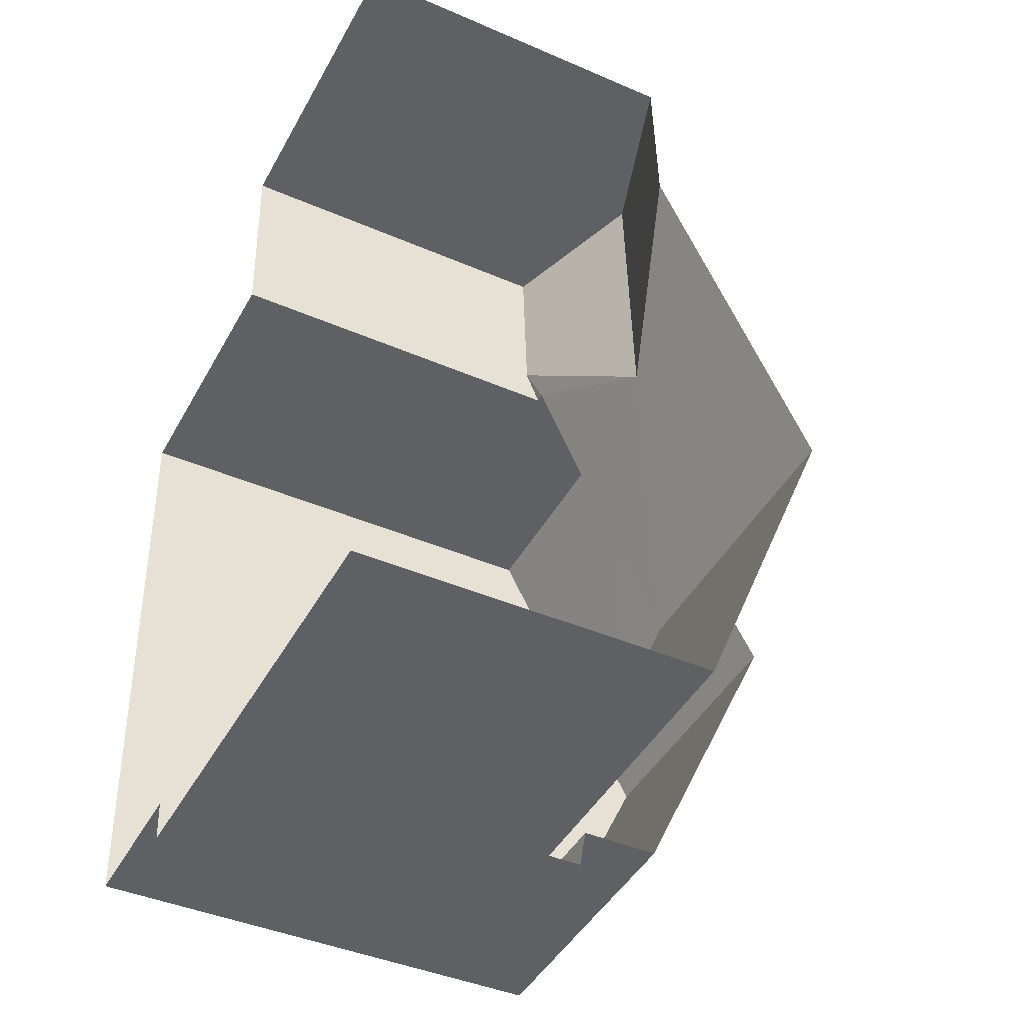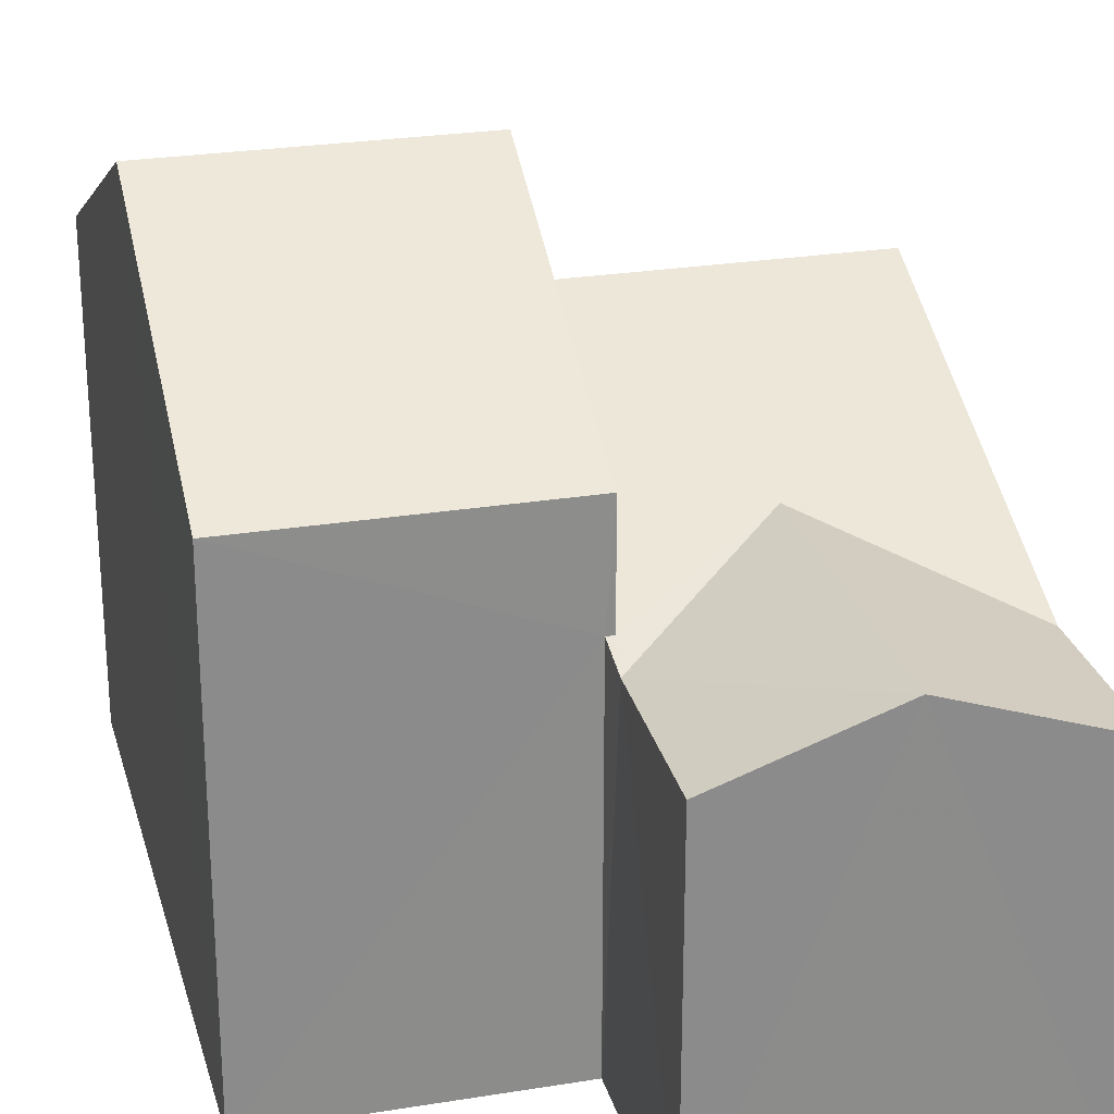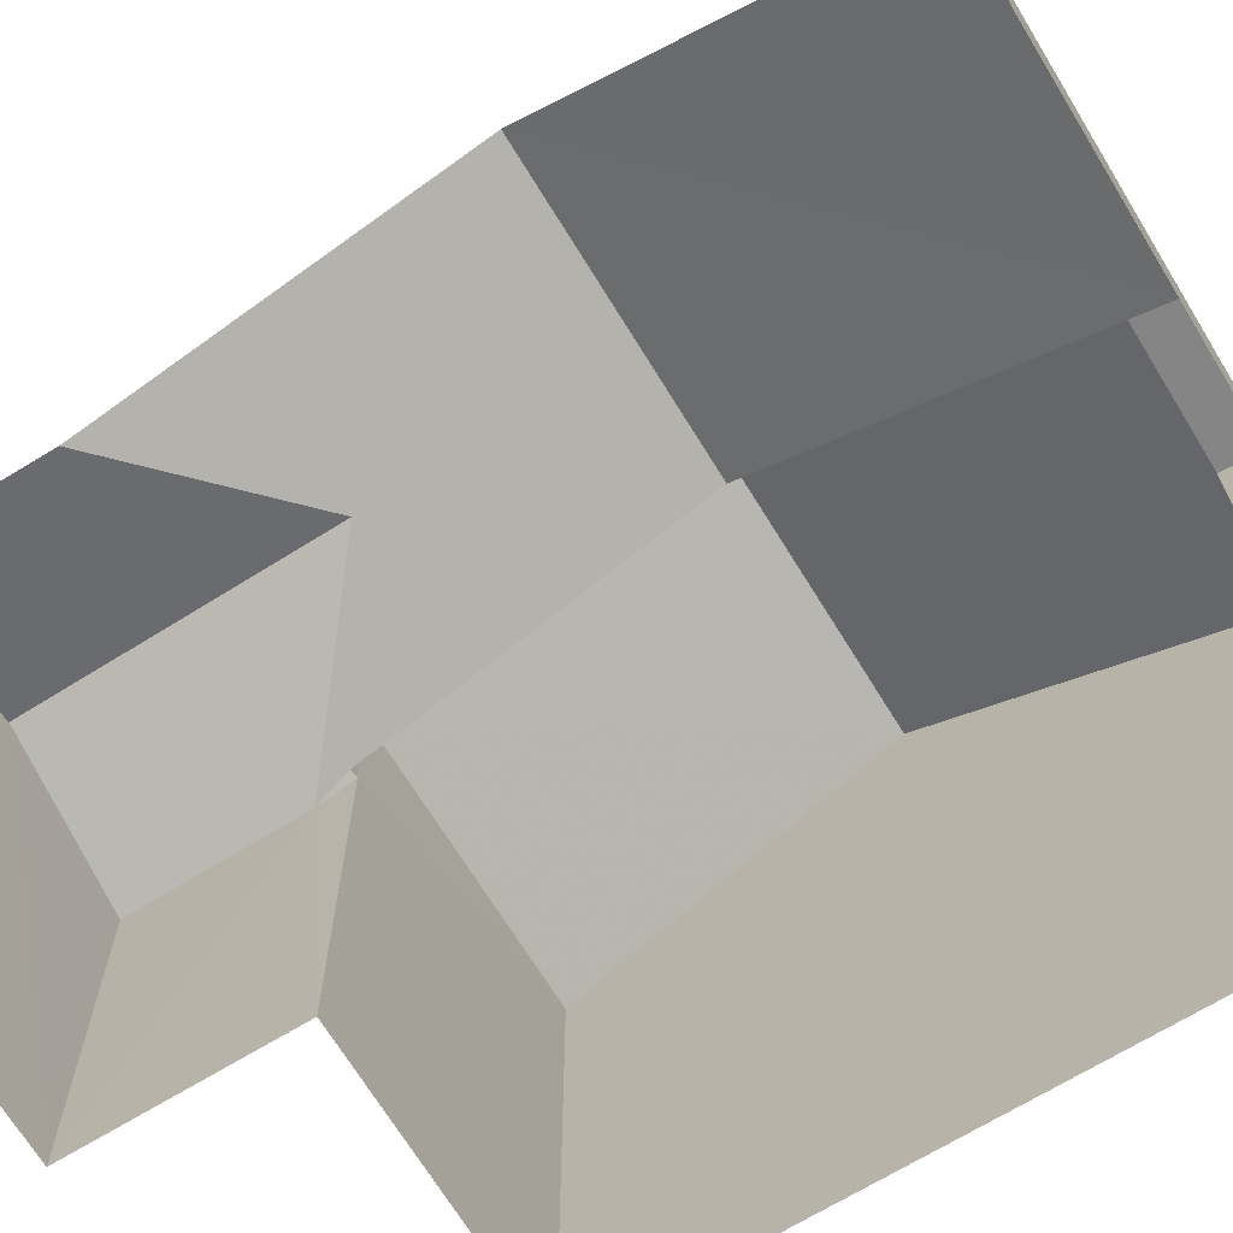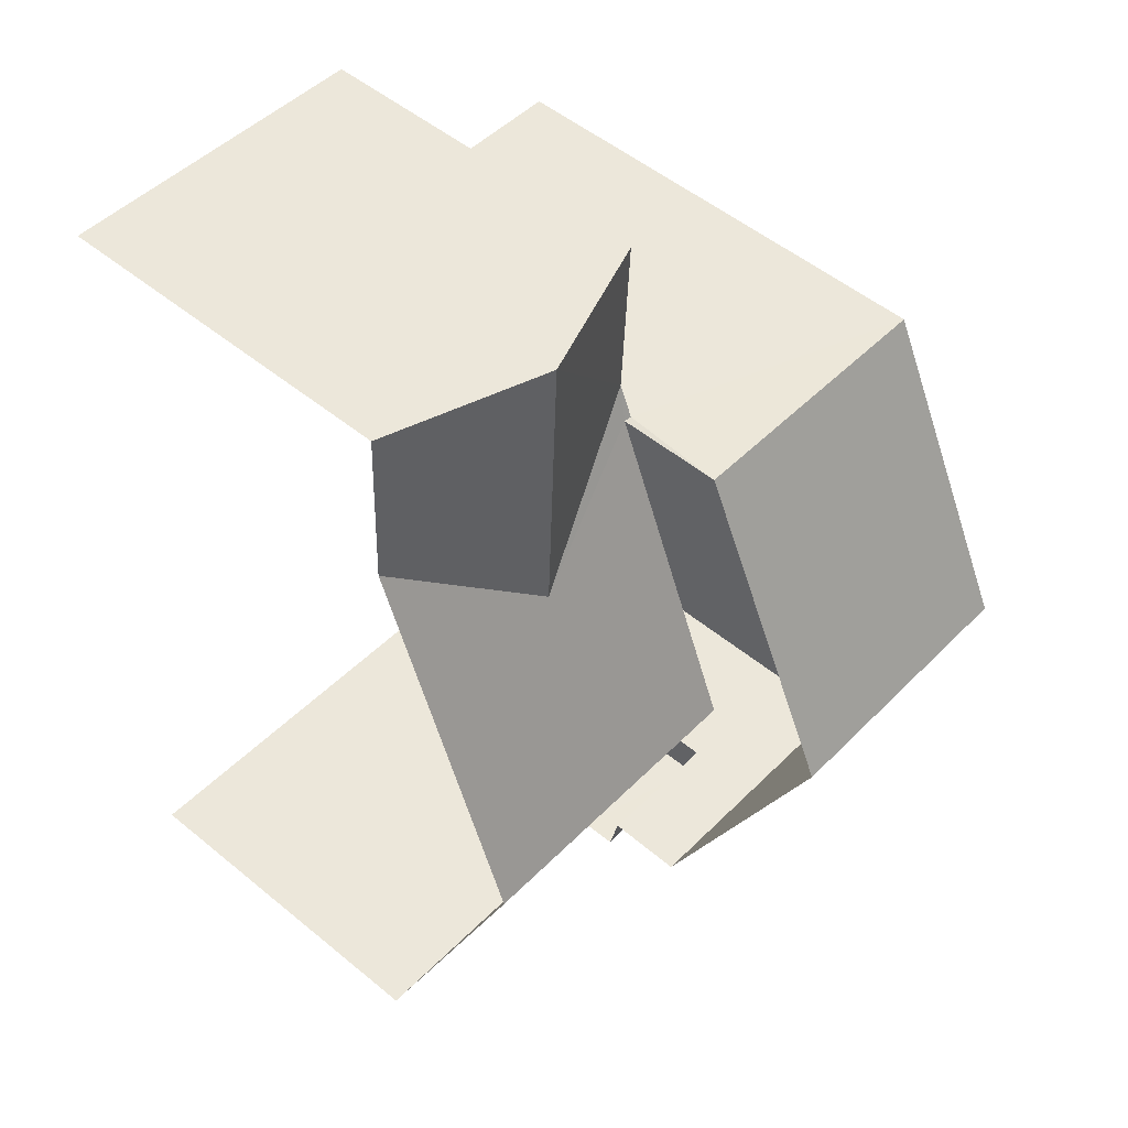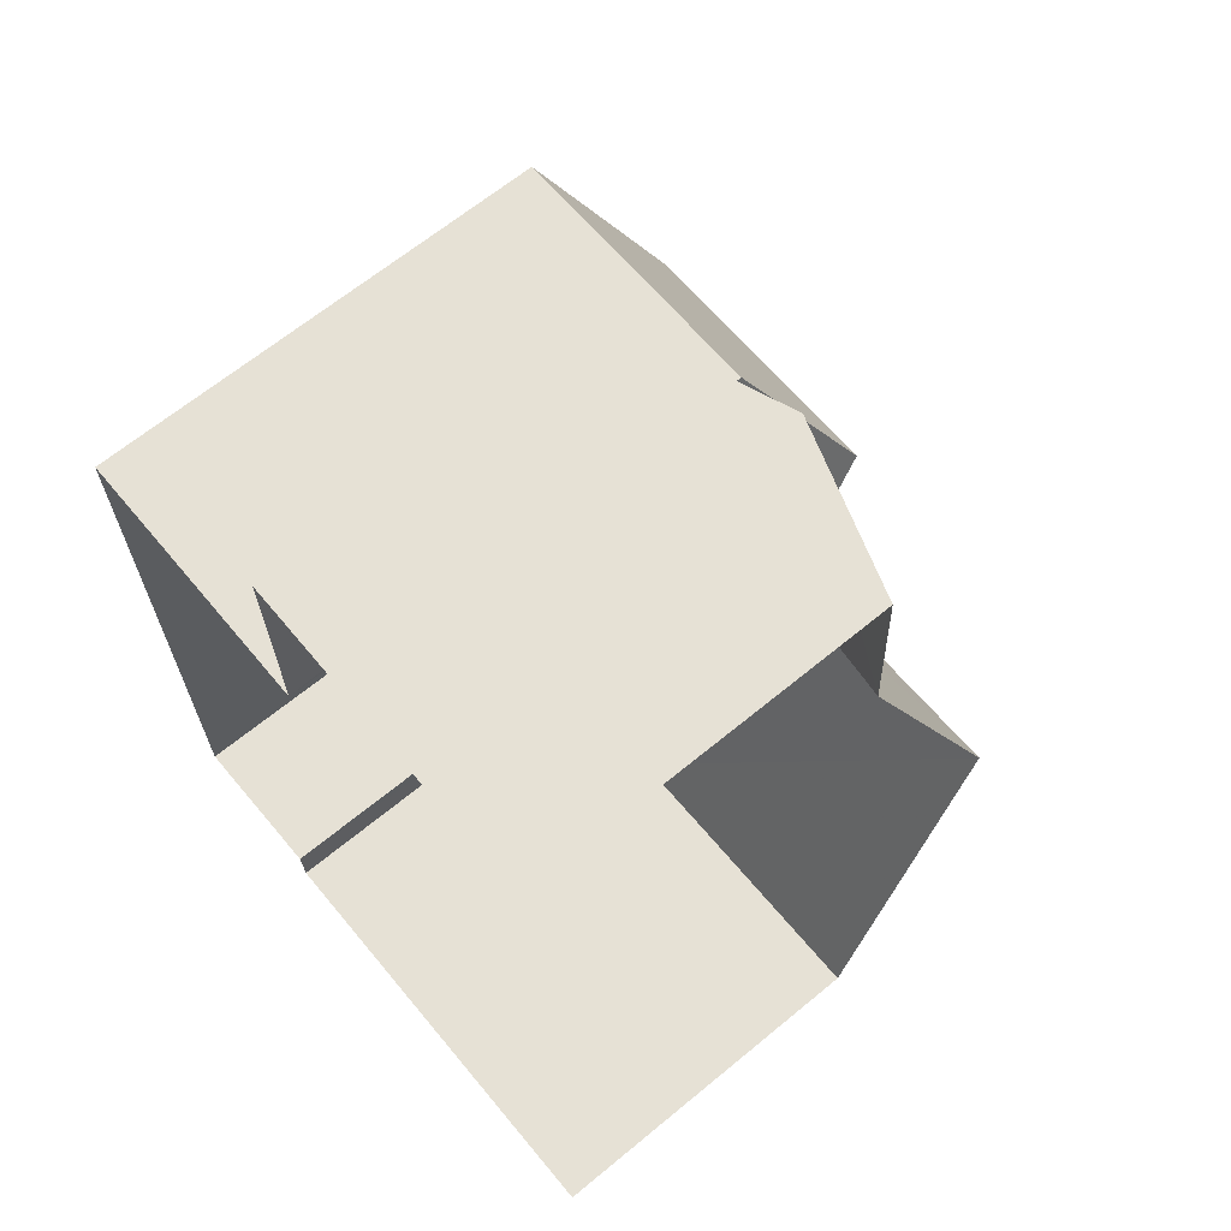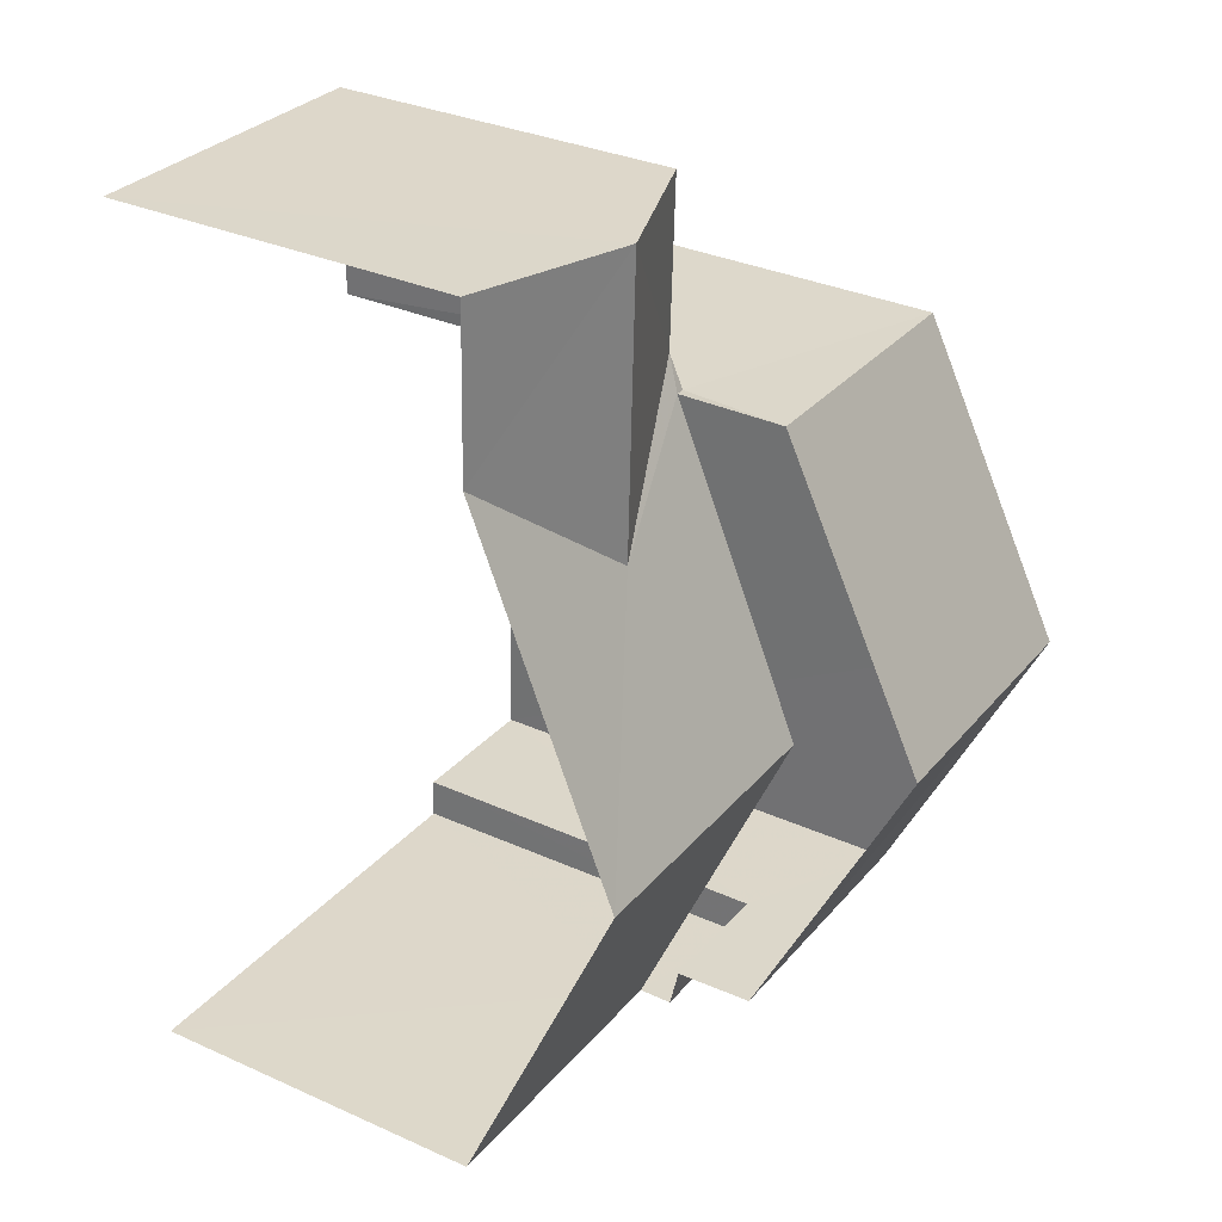
<metadata>
{"format":"obj","ext":"obj","renderer":"f3d","projection":"perspective","resolution":1024,"background":"white","views":[{"elev":-42.1,"azim":-117.6,"up":"+Y"},{"elev":26.1,"azim":163.2,"up":"+Z"},{"elev":-69.1,"azim":-61.0,"up":"+Z"},{"elev":51.3,"azim":-48.3,"up":"+Y"},{"elev":65.9,"azim":-129.4,"up":"+Y"},{"elev":32.8,"azim":-58.1,"up":"+Y"}]}
</metadata>
<code>
v -3.723e+05 -1.055e+05 23.74
v -3.723e+05 -1.055e+05 23.74
v -3.723e+05 -1.055e+05 23.74
v -3.723e+05 -1.055e+05 23.74
v -3.723e+05 -1.055e+05 23.74
v -3.723e+05 -1.055e+05 23.74
v -3.723e+05 -1.055e+05 23.74
v -3.723e+05 -1.055e+05 23.74
v -3.723e+05 -1.055e+05 28.86
v -3.723e+05 -1.055e+05 31.08
v -3.723e+05 -1.055e+05 28.86
v -3.723e+05 -1.055e+05 31.08
v -3.723e+05 -1.055e+05 28.86
v -3.723e+05 -1.055e+05 28.86
v -3.723e+05 -1.055e+05 29.67
v -3.723e+05 -1.055e+05 29.67
v -3.723e+05 -1.055e+05 29.08
v -3.723e+05 -1.055e+05 29.08
v -3.723e+05 -1.055e+05 28.86
v -3.723e+05 -1.055e+05 29.49
v -3.723e+05 -1.055e+05 29.37
v -3.723e+05 -1.055e+05 29.37
v -3.723e+05 -1.055e+05 29.49
v -3.723e+05 -1.055e+05 32.88
v -3.723e+05 -1.055e+05 30.64
v -3.723e+05 -1.055e+05 30.64
v -3.723e+05 -1.055e+05 32.88
v -3.723e+05 -1.055e+05 30.64
v -3.723e+05 -1.055e+05 30.64
v -3.723e+05 -1.055e+05 28.86
f 1 2 3
f 3 2 4
f 5 4 6
f 6 2 7
f 6 7 8
f 4 2 6
f 20 28 12
f 9 21 20
f 28 27 12
f 12 27 26
f 12 26 18
f 9 20 12
f 10 19 4
f 30 3 19
f 10 4 11
f 19 3 4
f 9 10 11
f 9 12 10
f 13 14 15
f 16 13 15
f 17 13 18
f 18 16 12
f 12 16 10
f 16 19 10
f 18 13 16
f 20 21 22
f 23 20 22
f 24 25 26
f 27 24 26
f 24 28 29
f 24 27 28
f 15 30 19
f 16 15 19
f 29 8 24
f 8 7 24
f 7 25 24
f 17 25 7
f 7 2 17
f 26 25 17
f 18 26 17
f 1 13 2
f 2 13 17
f 14 13 1
f 11 4 9
f 21 9 22
f 22 9 5
f 9 4 5
f 14 1 15
f 1 3 15
f 3 30 15
f 6 8 23
f 8 29 23
f 23 28 20
f 23 29 28
f 6 22 5
f 6 23 22

</code>
